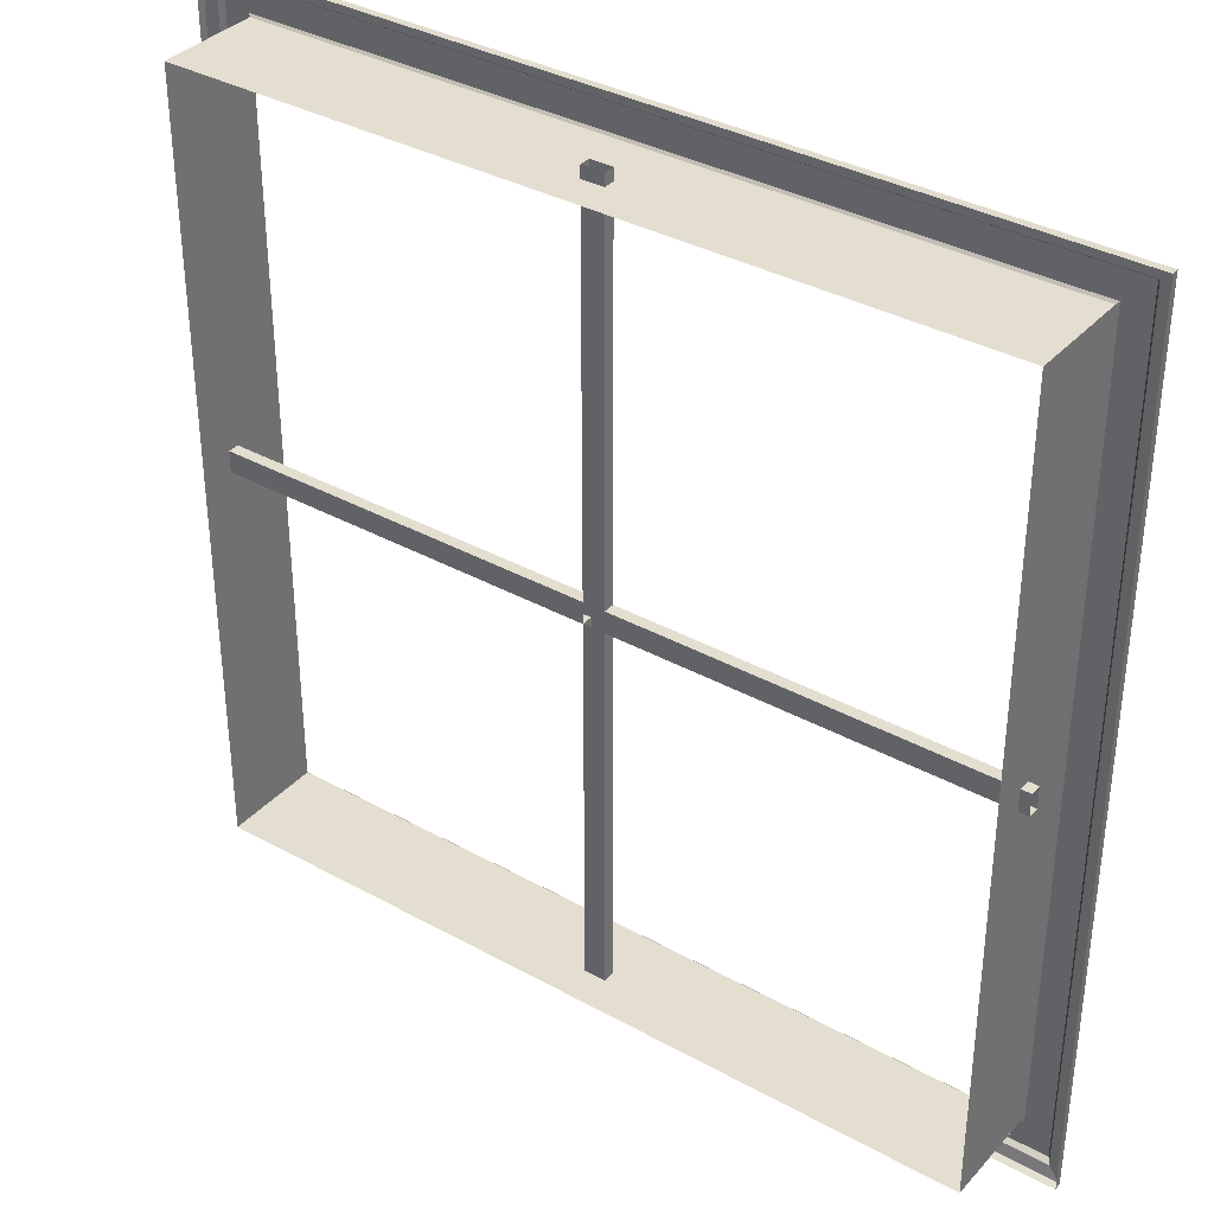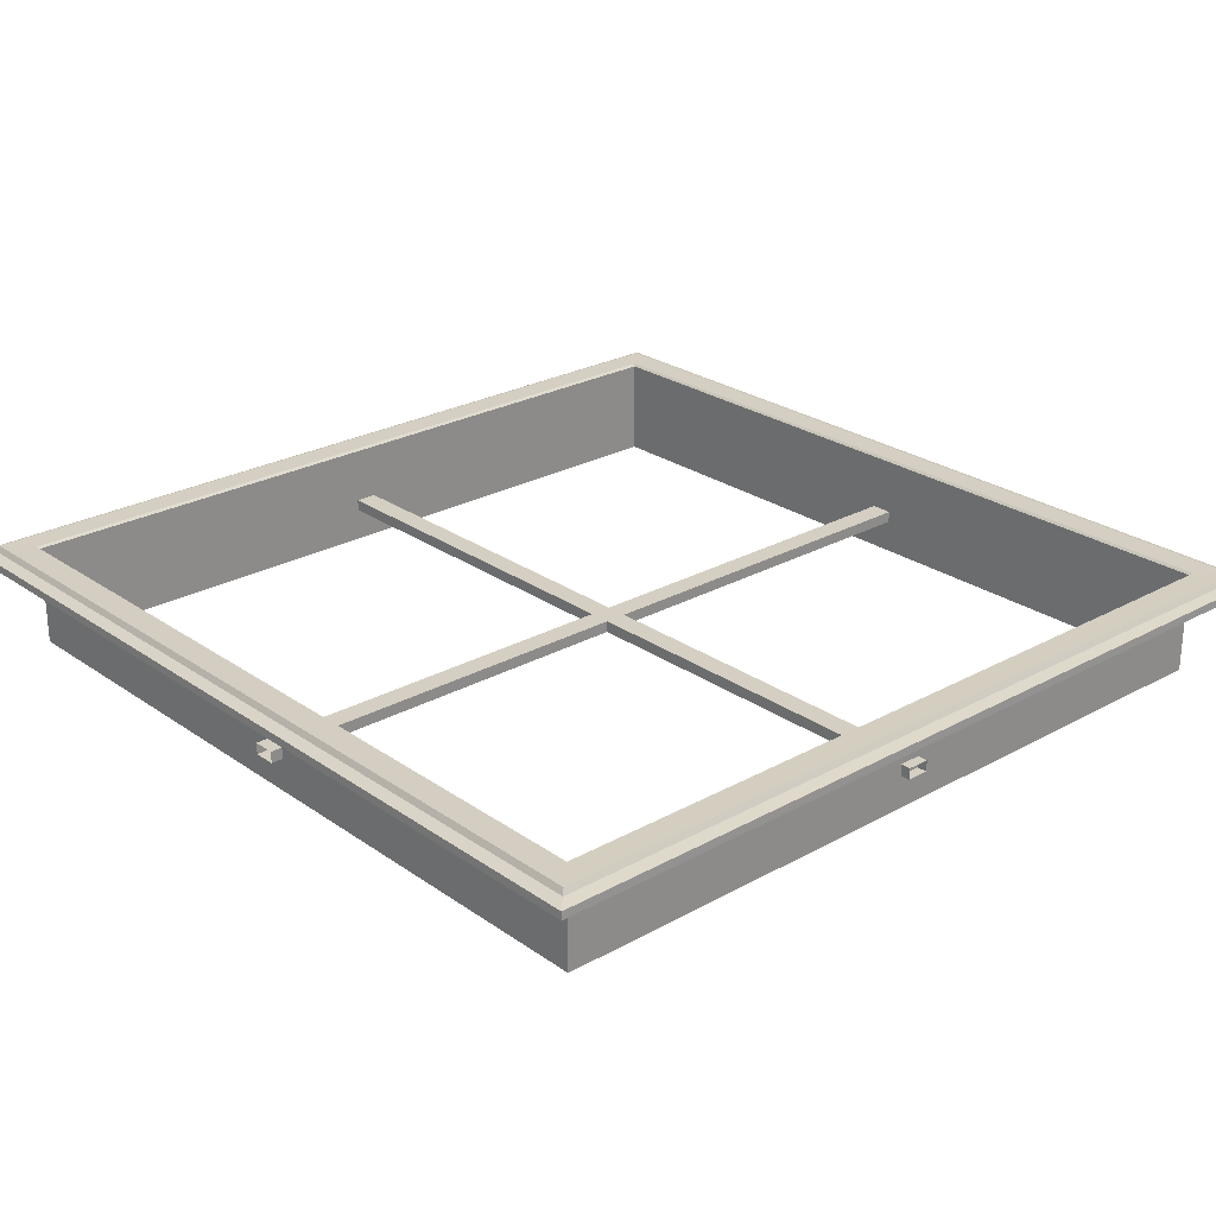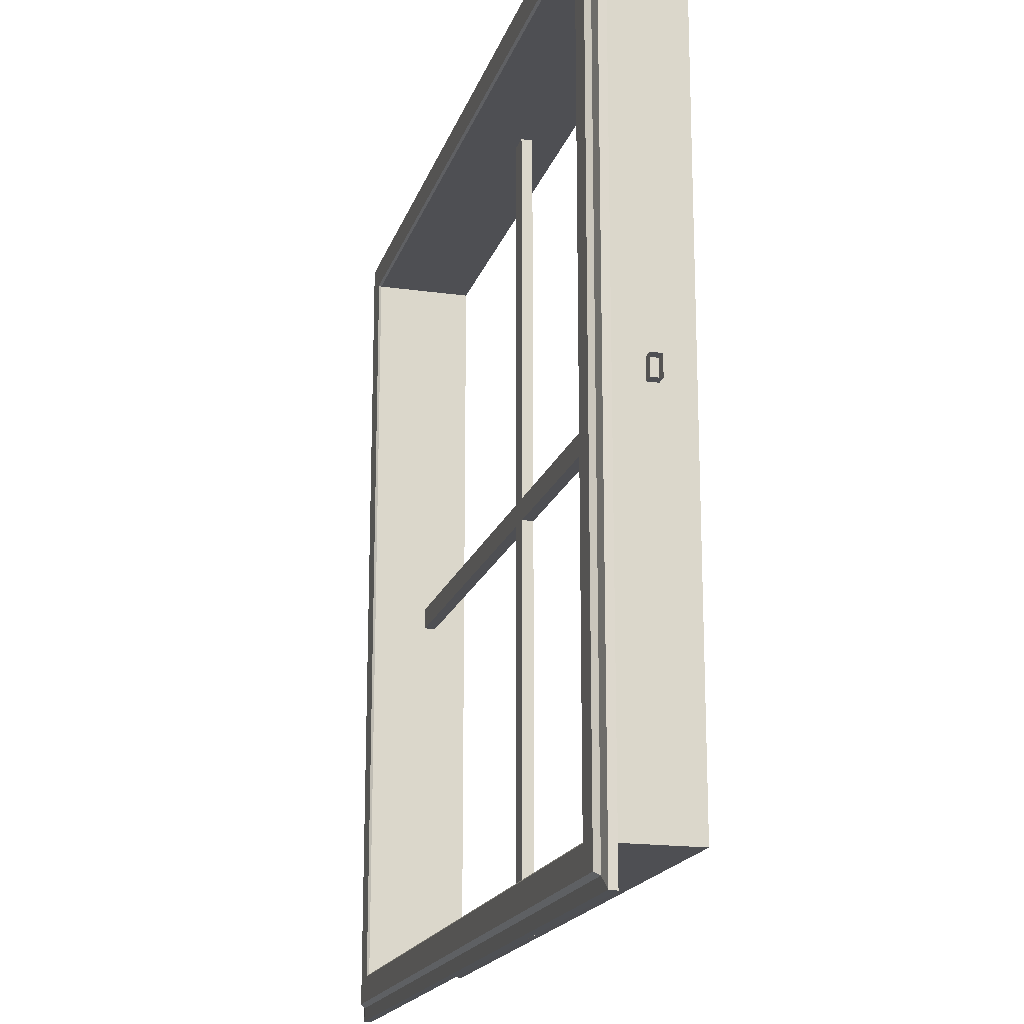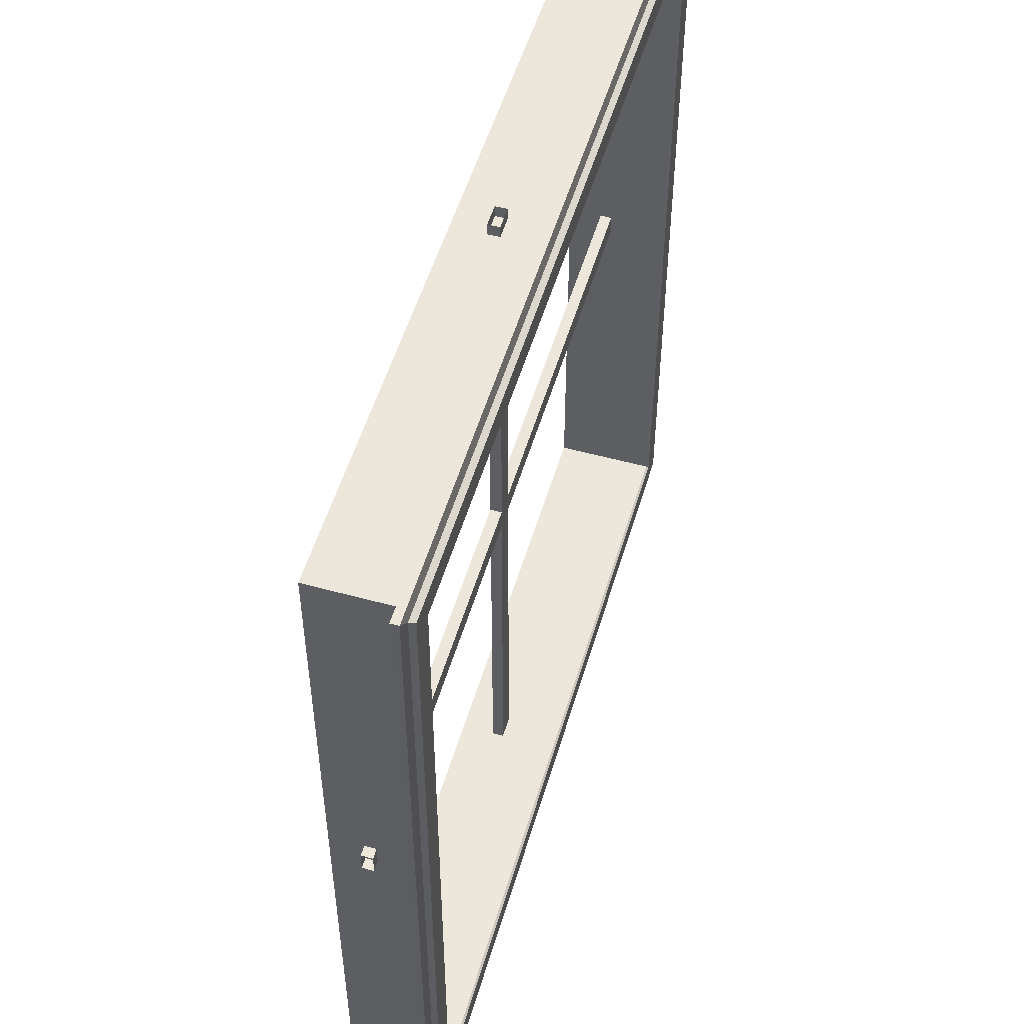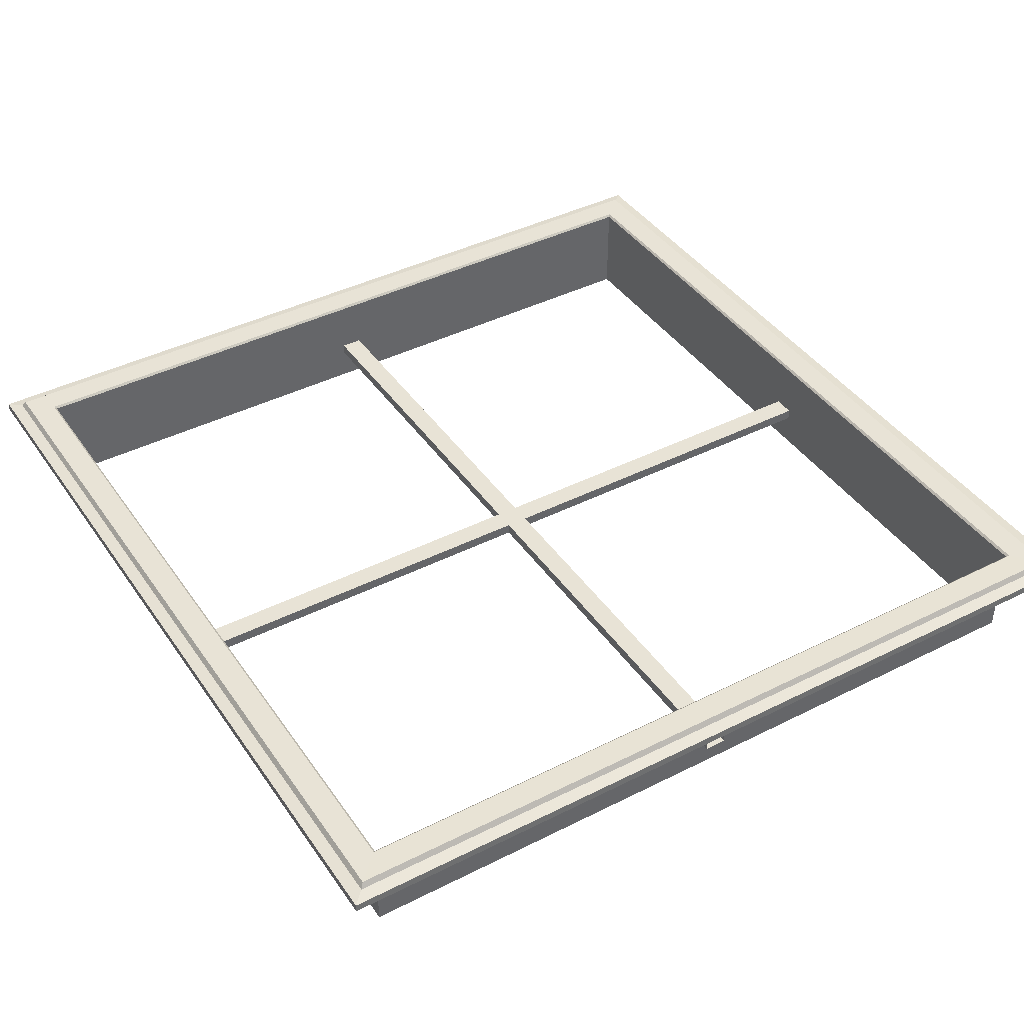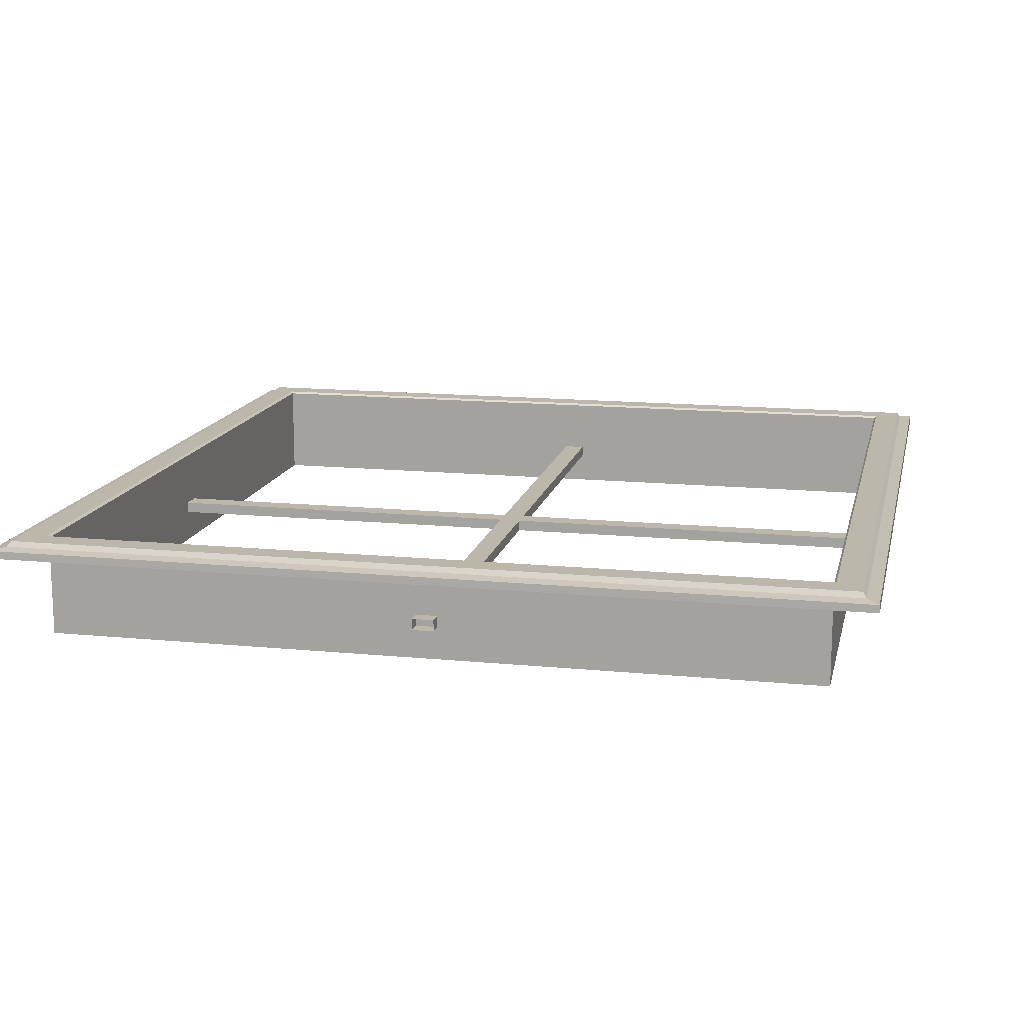
<metadata>
{"format":"obj","ext":"obj","renderer":"f3d","projection":"perspective","resolution":1024,"background":"white","views":[{"elev":35.9,"azim":-144.0,"up":"+Y"},{"elev":25.4,"azim":-131.8,"up":"+Z"},{"elev":-18.1,"azim":74.8,"up":"+Y"},{"elev":53.0,"azim":-73.6,"up":"+Y"},{"elev":41.4,"azim":58.5,"up":"+Z"},{"elev":14.2,"azim":12.3,"up":"+Z"}]}
</metadata>
<code>
o Window_Plane.005
v 0.4396 1.598 -1.985
v 0.4734 1.598 -2.109
v 0.4354 1.598 -1.991
v 0.4396 2.105 -1.985
v 0.4199 2.125 -2.003
v 0.4203 2.125 -1.993
v 0.4354 2.11 -1.991
v 0.4734 1.598 -1.988
v 0.4708 1.598 -1.985
v 0.4708 2.074 -1.985
v 0.4734 2.072 -2.109
v 1.454 2.105 -1.985
v 1.473 2.125 -1.993
v 1.42 2.072 -2.109
v 0.4734 2.072 -1.988
v 1.42 2.072 -1.988
v 1.474 2.125 -2.003
v 1.458 2.11 -1.991
v 1.474 1.598 -2.003
v 1.423 2.074 -1.985
v 1.42 1.598 -1.988
v 1.454 1.598 -1.985
v 1.42 1.598 -2.109
v 1.473 1.598 -1.993
v 1.458 1.598 -1.991
v 1.454 1.091 -1.985
v 1.474 1.071 -2.003
v 1.473 1.072 -1.993
v 1.458 1.087 -1.991
v 1.423 1.598 -1.985
v 1.423 1.122 -1.985
v 1.42 1.125 -2.109
v 0.4396 1.091 -1.985
v 0.4203 1.072 -1.993
v 0.4734 1.125 -2.109
v 1.42 1.125 -1.988
v 0.4734 1.125 -1.988
v 0.4199 1.071 -2.003
v 0.4354 1.087 -1.991
v 0.4199 1.598 -2.003
v 0.4203 1.598 -1.993
v 0.4708 1.122 -1.985
v 0.9335 1.585 -2.055
v 0.9335 1.611 -2.055
v 0.9335 1.585 -2.069
v 0.9335 1.611 -2.069
v 0.96 1.585 -2.055
v 0.96 1.611 -2.055
v 0.96 1.585 -2.069
v 0.96 1.611 -2.069
v 0.4615 1.585 -2.069
v 0.4615 1.585 -2.055
v 0.4615 1.611 -2.055
v 0.4615 1.611 -2.069
v 0.9335 2.086 -2.055
v 0.9335 2.086 -2.069
v 0.96 2.086 -2.069
v 0.96 2.086 -2.055
v 1.433 1.611 -2.069
v 1.433 1.585 -2.069
v 1.433 1.585 -2.055
v 1.433 1.611 -2.055
v 0.9335 1.107 -2.069
v 0.9335 1.107 -2.055
v 0.96 1.107 -2.069
v 0.96 1.107 -2.055
f 41 3 7 6
f 40 41 6 5
f 3 1 4 7
f 8 2 11 15
f 10 9 8 15
f 1 9 10 4
f 6 7 18 13
f 5 6 13 17
f 7 4 12 18
f 15 11 14 16
f 20 10 15 16
f 4 10 20 12
f 13 18 25 24
f 17 13 24 19
f 18 12 22 25
f 16 14 23 21
f 30 20 16 21
f 12 20 30 22
f 24 25 29 28
f 19 24 28 27
f 25 22 26 29
f 21 23 32 36
f 31 30 21 36
f 22 30 31 26
f 28 29 39 34
f 27 28 34 38
f 29 26 33 39
f 36 32 35 37
f 42 31 36 37
f 26 31 42 33
f 34 39 3 41
f 38 34 41 40
f 39 33 1 3
f 37 35 2 8
f 9 42 37 8
f 33 42 9 1
f 45 43 52 51
f 48 47 61 62
f 47 48 44 43
f 43 45 63 64
f 44 48 58 55
f 46 45 51 54
f 43 44 53 52
f 44 46 54 53
f 50 46 56 57
f 48 50 57 58
f 46 44 55 56
f 47 49 60 61
f 50 48 62 59
f 49 50 59 60
f 49 47 66 65
f 47 43 64 66
f 45 49 65 63

</code>
